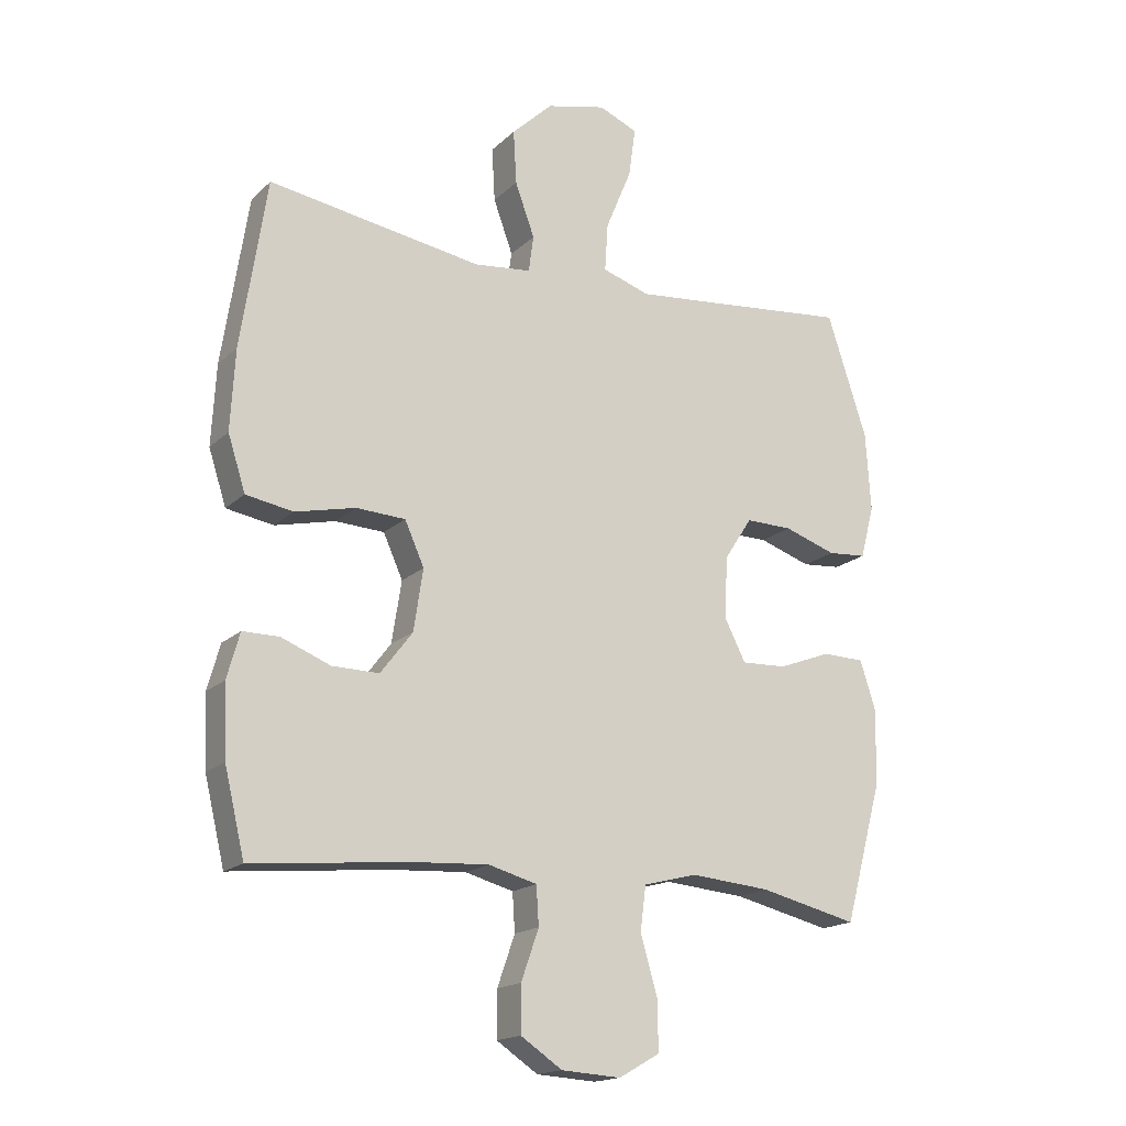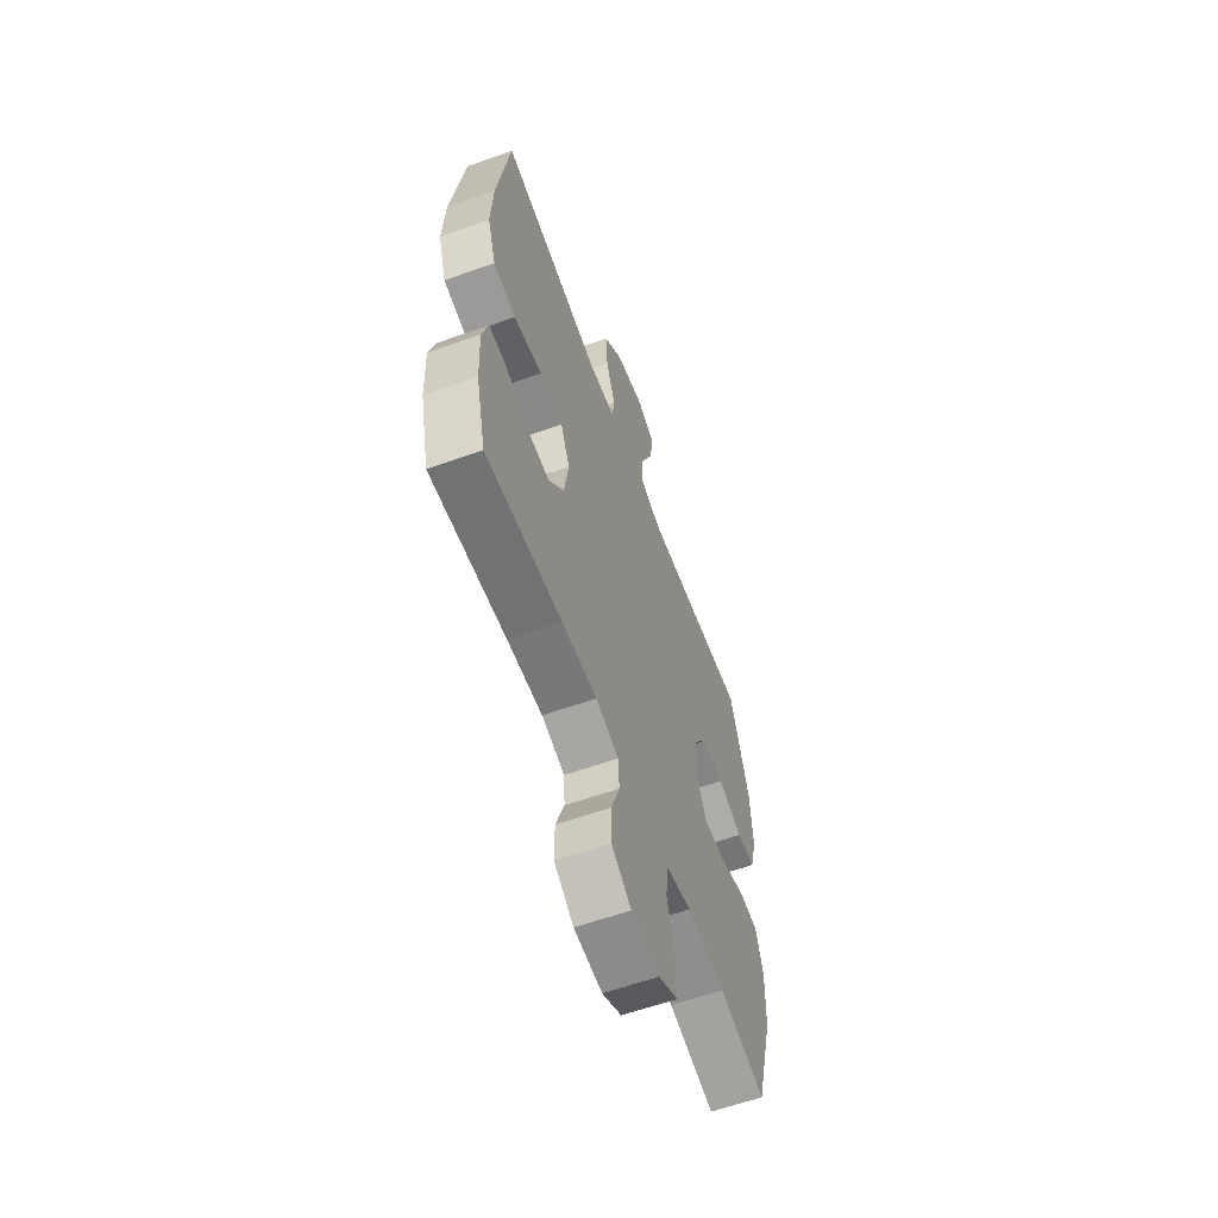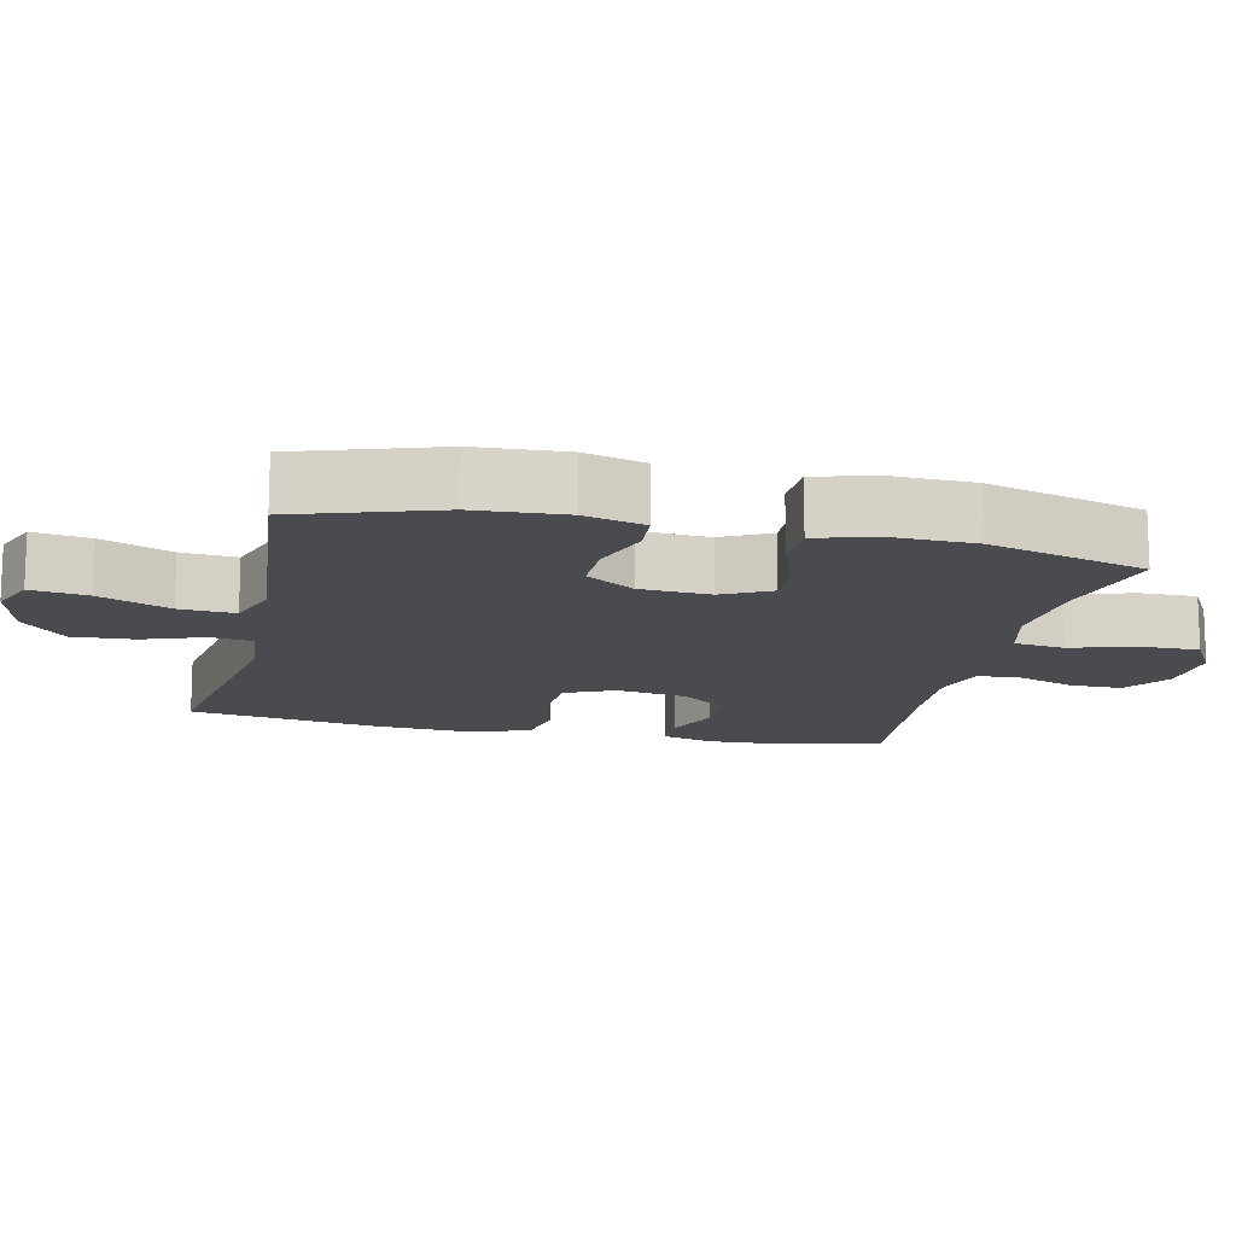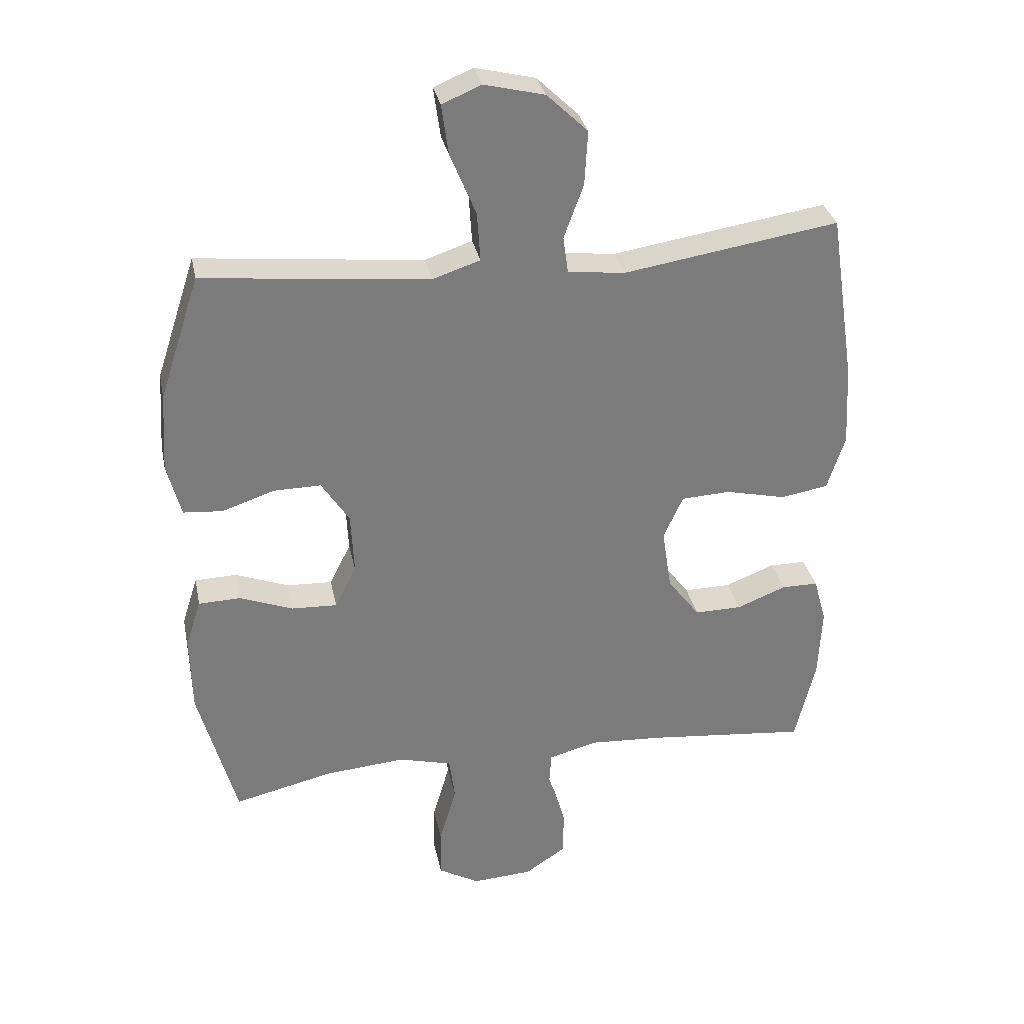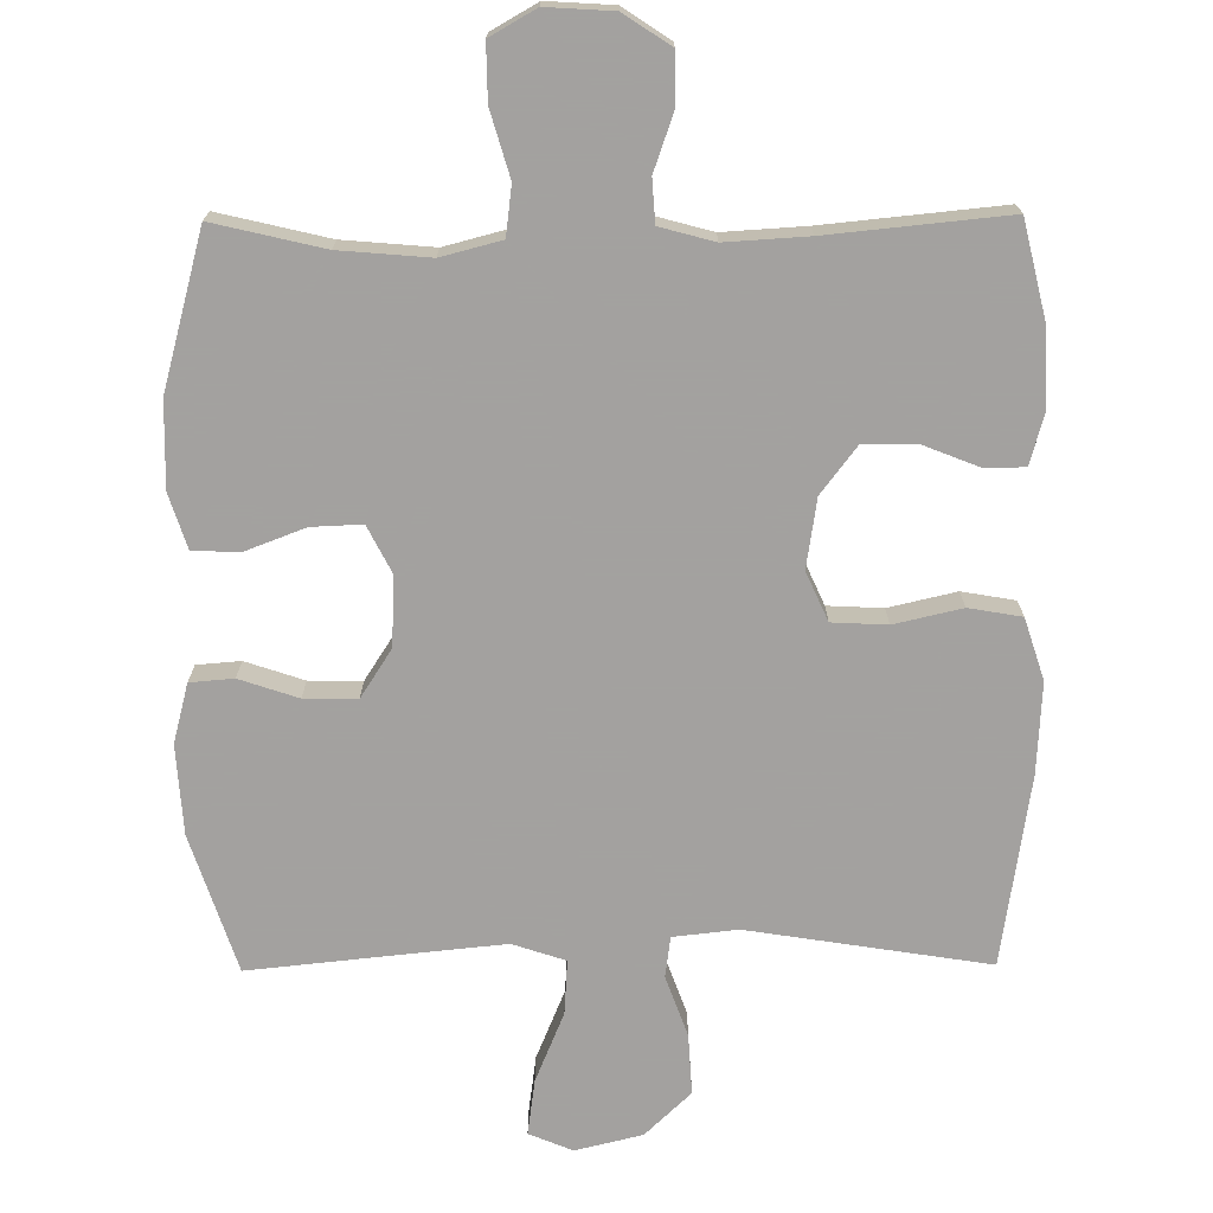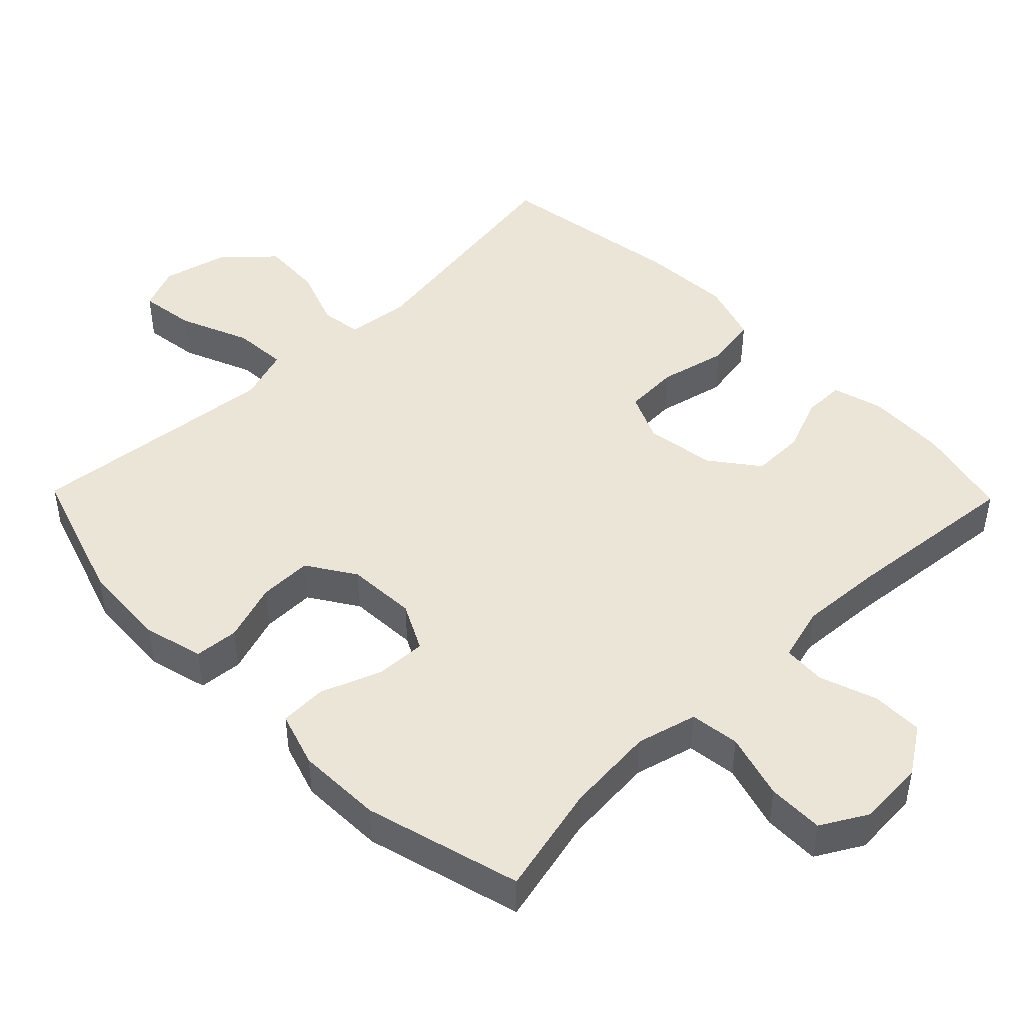
<metadata>
{"format":"obj","ext":"obj","renderer":"f3d","projection":"perspective","resolution":1024,"background":"white","views":[{"elev":-17.3,"azim":-30.1,"up":"+Z"},{"elev":-60.6,"azim":-70.0,"up":"+Z"},{"elev":-14.2,"azim":77.2,"up":"+Y"},{"elev":31.9,"azim":168.6,"up":"+Z"},{"elev":-72.3,"azim":-179.5,"up":"+Y"},{"elev":46.0,"azim":135.7,"up":"+Y"}]}
</metadata>
<code>
v 0.5 0.07 -0.5
v 0.344 0.07 -0.463
v 0.216 0.07 -0.452
v 0.131 0.07 -0.474
v 0.122 0.07 -0.544
v 0.149 0.07 -0.637
v 0.15 0.07 -0.716
v 0.085 0.07 -0.753
v -0.01 0.07 -0.747
v -0.076 0.07 -0.703
v -0.076 0.07 -0.63
v -0.048 0.07 -0.55
v -0.052 0.07 -0.489
v -0.129 0.07 -0.468
v -0.246 0.07 -0.475
v -0.5 0.07 -0.5
v -0.532 0.07 -0.366
v -0.537 0.07 -0.253
v -0.517 0.07 -0.181
v -0.459 0.07 -0.181
v -0.381 0.07 -0.212
v -0.306 0.07 -0.213
v -0.255 0.07 -0.146
v -0.24 0.07 -0.048
v -0.271 0.07 0.021
v -0.349 0.07 0.025
v -0.445 0.07 0.003
v -0.52 0.07 0.016
v -0.548 0.07 0.103
v -0.541 0.07 0.231
v -0.5 0.07 0.5
v -0.16 0.07 0.446
v -0.069 0.07 0.456
v -0.061 0.07 0.514
v -0.092 0.07 0.599
v -0.097 0.07 0.685
v -0.032 0.07 0.747
v 0.063 0.07 0.77
v 0.125 0.07 0.744
v 0.114 0.07 0.665
v 0.073 0.07 0.566
v 0.068 0.07 0.489
v 0.143 0.07 0.464
v 0.265 0.07 0.476
v 0.5 0.07 0.5
v 0.564 0.07 0.305
v 0.572 0.07 0.179
v 0.55 0.07 0.095
v 0.488 0.07 0.09
v 0.405 0.07 0.118
v 0.33 0.07 0.119
v 0.286 0.07 0.051
v 0.281 0.07 -0.047
v 0.315 0.07 -0.114
v 0.387 0.07 -0.111
v 0.471 0.07 -0.079
v 0.538 0.07 -0.081
v 0.563 0.07 -0.159
v 0.56 0.07 -0.28
v 0.5 0 -0.5
v 0.344 0 -0.463
v 0.216 0 -0.452
v 0.131 0 -0.474
v 0.122 0 -0.544
v 0.149 0 -0.637
v 0.15 0 -0.716
v 0.085 0 -0.753
v -0.01 0 -0.747
v -0.076 0 -0.703
v -0.076 0 -0.63
v -0.048 0 -0.55
v -0.052 0 -0.489
v -0.129 0 -0.468
v -0.246 0 -0.475
v -0.5 0 -0.5
v -0.532 0 -0.366
v -0.537 0 -0.253
v -0.517 0 -0.181
v -0.459 0 -0.181
v -0.381 0 -0.212
v -0.306 0 -0.213
v -0.255 0 -0.146
v -0.24 0 -0.048
v -0.271 0 0.021
v -0.349 0 0.025
v -0.445 0 0.003
v -0.52 0 0.016
v -0.548 0 0.103
v -0.541 0 0.231
v -0.5 0 0.5
v -0.16 0 0.446
v -0.069 0 0.456
v -0.061 0 0.514
v -0.092 0 0.599
v -0.097 0 0.685
v -0.032 0 0.747
v 0.063 0 0.77
v 0.125 0 0.744
v 0.114 0 0.665
v 0.073 0 0.566
v 0.068 0 0.489
v 0.143 0 0.464
v 0.265 0 0.476
v 0.5 0 0.5
v 0.564 0 0.305
v 0.572 0 0.179
v 0.55 0 0.095
v 0.488 0 0.09
v 0.405 0 0.118
v 0.33 0 0.119
v 0.286 0 0.051
v 0.281 0 -0.047
v 0.315 0 -0.114
v 0.387 0 -0.111
v 0.471 0 -0.079
v 0.538 0 -0.081
v 0.563 0 -0.159
v 0.56 0 -0.28
f 59 1 2
f 58 59 2
f 57 58 2
f 56 57 2
f 55 56 2
f 54 55 2 3
f 53 54 3 4
f 52 53 4
f 48 49 50
f 47 48 50
f 46 47 50
f 45 46 50
f 44 45 50
f 43 44 50 51
f 42 43 51 52
f 39 40 41
f 38 39 41
f 37 38 41
f 36 37 41
f 35 36 41
f 34 35 41
f 33 34 41 42
f 30 31 32
f 29 30 32
f 28 29 32
f 27 28 32
f 26 27 32
f 25 26 32 33
f 42 52 4
f 33 42 4
f 25 33 4
f 24 25 4
f 19 20 21
f 18 19 21
f 17 18 21
f 16 17 21
f 15 16 21
f 14 15 21 22
f 13 14 22 23
f 10 11 12
f 9 10 12
f 8 9 12
f 7 8 12
f 6 7 12
f 5 6 12
f 5 12 13
f 13 23 24
f 5 13 24
f 4 5 24
f 61 60 118
f 61 118 117
f 61 117 116
f 61 116 115
f 61 115 114
f 62 61 114 113
f 63 62 113 112
f 63 112 111
f 109 108 107
f 109 107 106
f 109 106 105
f 109 105 104
f 109 104 103
f 110 109 103 102
f 111 110 102 101
f 100 99 98
f 100 98 97
f 100 97 96
f 100 96 95
f 100 95 94
f 100 94 93
f 101 100 93 92
f 91 90 89
f 91 89 88
f 91 88 87
f 91 87 86
f 91 86 85
f 92 91 85 84
f 63 111 101
f 63 101 92
f 63 92 84
f 63 84 83
f 80 79 78
f 80 78 77
f 80 77 76
f 80 76 75
f 80 75 74
f 81 80 74 73
f 82 81 73 72
f 71 70 69
f 71 69 68
f 71 68 67
f 71 67 66
f 71 66 65
f 71 65 64
f 72 71 64
f 83 82 72
f 83 72 64
f 83 64 63
f 1 60 61 2
f 2 61 62 3
f 3 62 63 4
f 4 63 64 5
f 5 64 65 6
f 6 65 66 7
f 7 66 67 8
f 8 67 68 9
f 9 68 69 10
f 10 69 70 11
f 11 70 71 12
f 12 71 72 13
f 13 72 73 14
f 14 73 74 15
f 15 74 75 16
f 16 75 76 17
f 17 76 77 18
f 18 77 78 19
f 19 78 79 20
f 20 79 80 21
f 21 80 81 22
f 22 81 82 23
f 23 82 83 24
f 24 83 84 25
f 25 84 85 26
f 26 85 86 27
f 27 86 87 28
f 28 87 88 29
f 29 88 89 30
f 30 89 90 31
f 31 90 91 32
f 32 91 92 33
f 33 92 93 34
f 34 93 94 35
f 35 94 95 36
f 36 95 96 37
f 37 96 97 38
f 38 97 98 39
f 39 98 99 40
f 40 99 100 41
f 41 100 101 42
f 42 101 102 43
f 43 102 103 44
f 44 103 104 45
f 45 104 105 46
f 46 105 106 47
f 47 106 107 48
f 48 107 108 49
f 49 108 109 50
f 50 109 110 51
f 51 110 111 52
f 52 111 112 53
f 53 112 113 54
f 54 113 114 55
f 55 114 115 56
f 56 115 116 57
f 57 116 117 58
f 58 117 118 59
f 59 118 60 1

</code>
